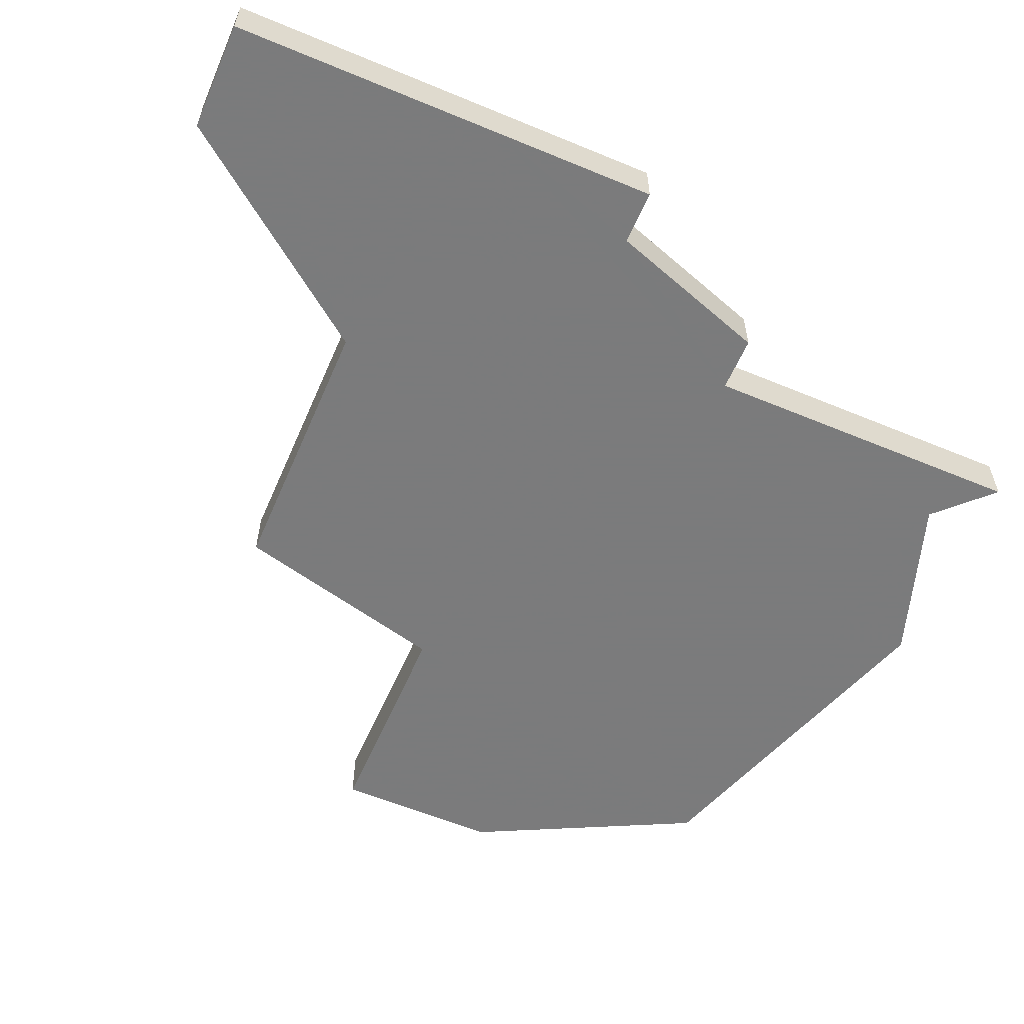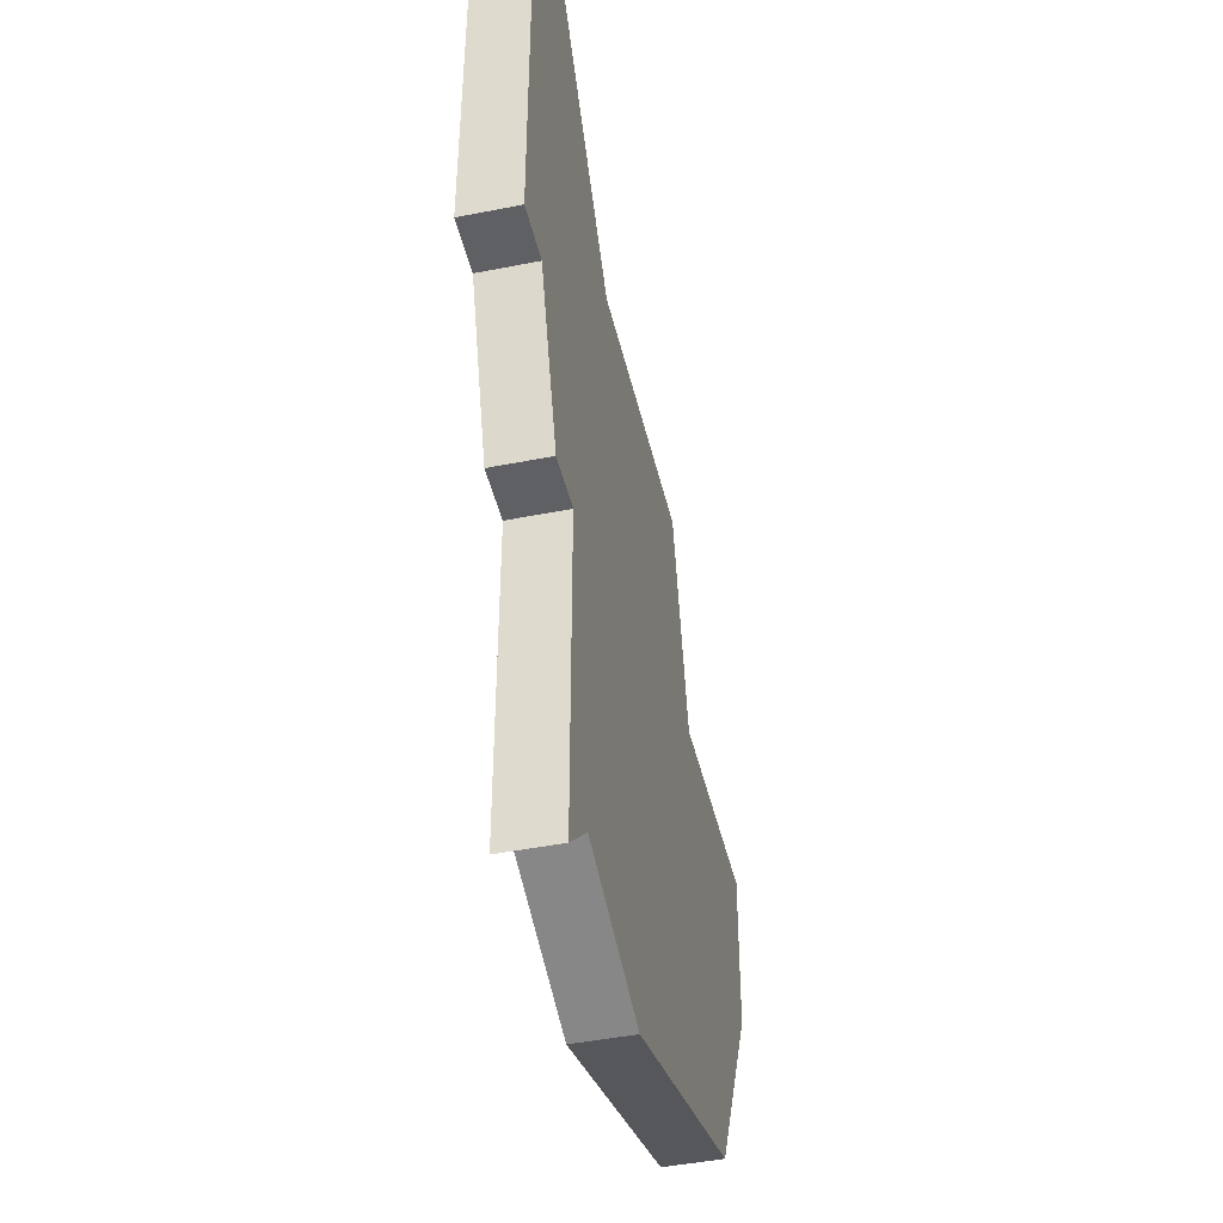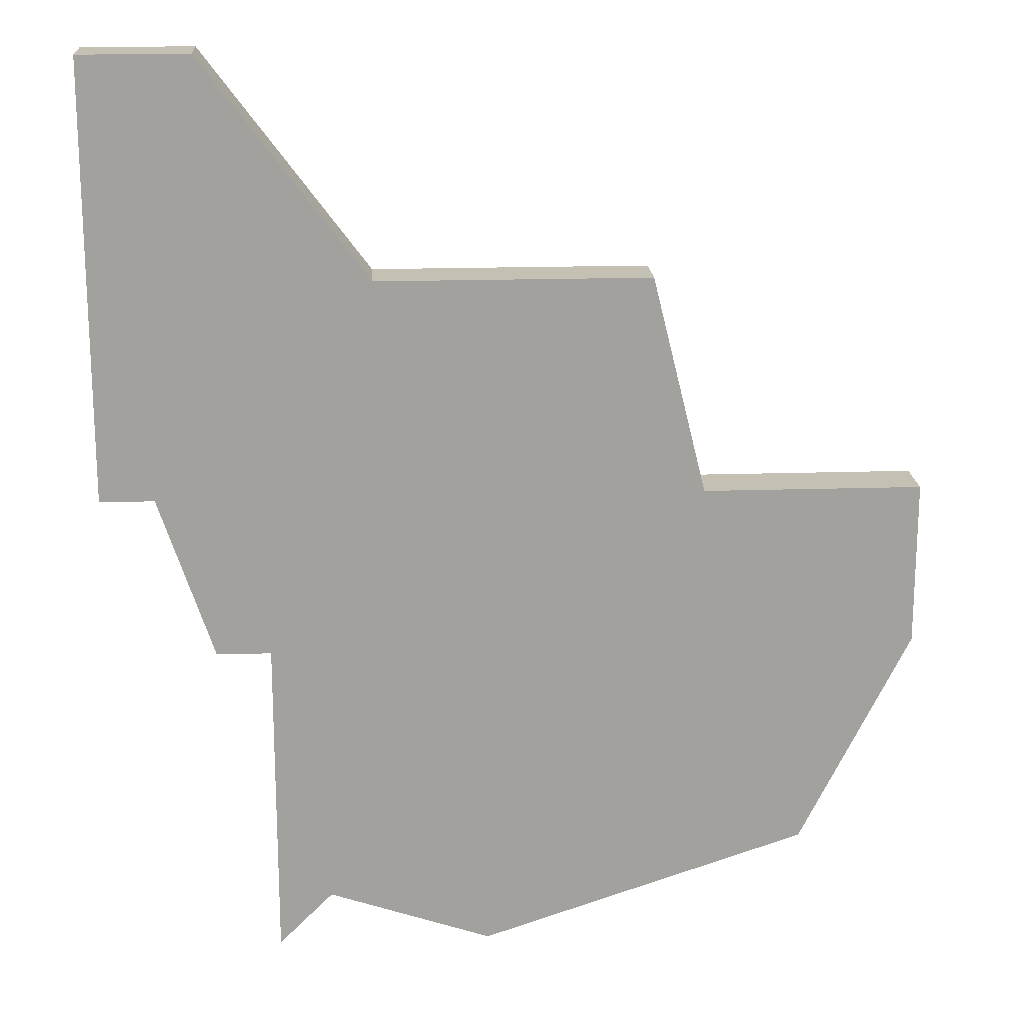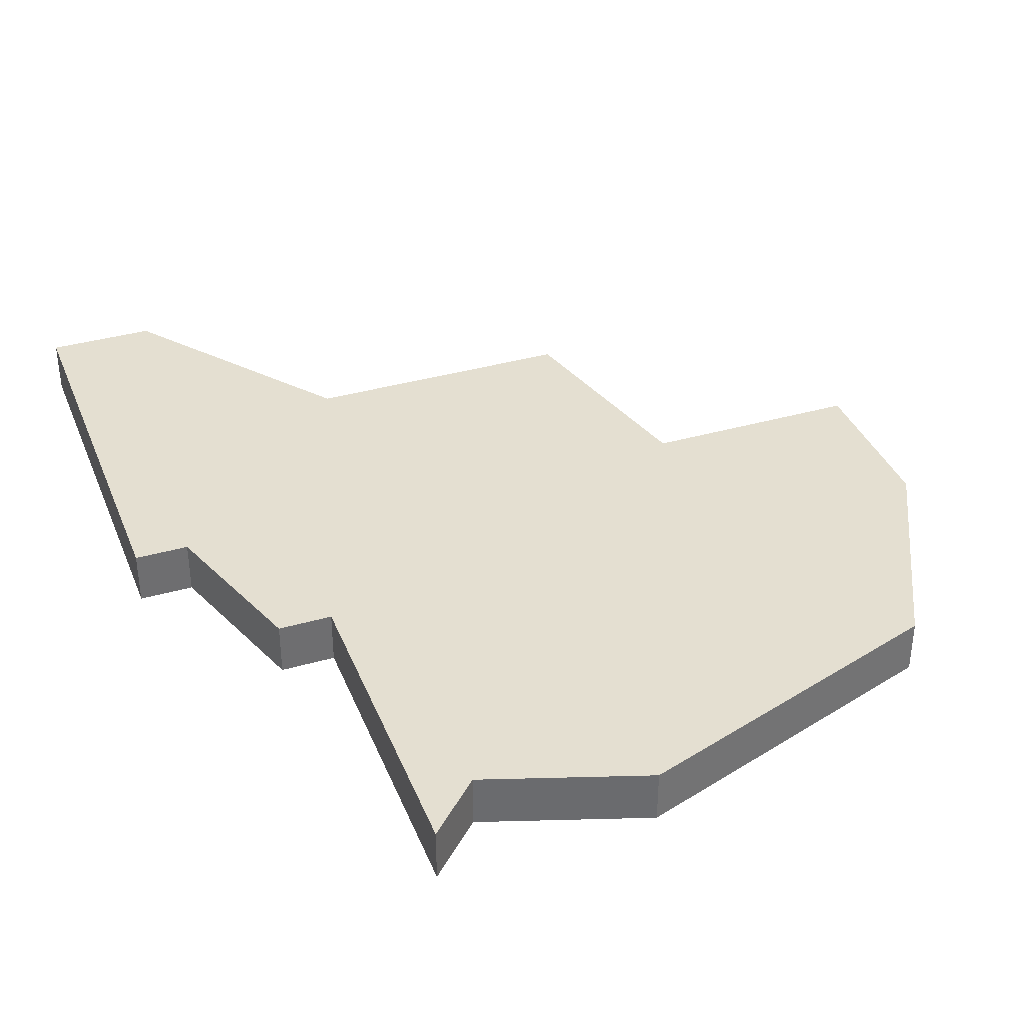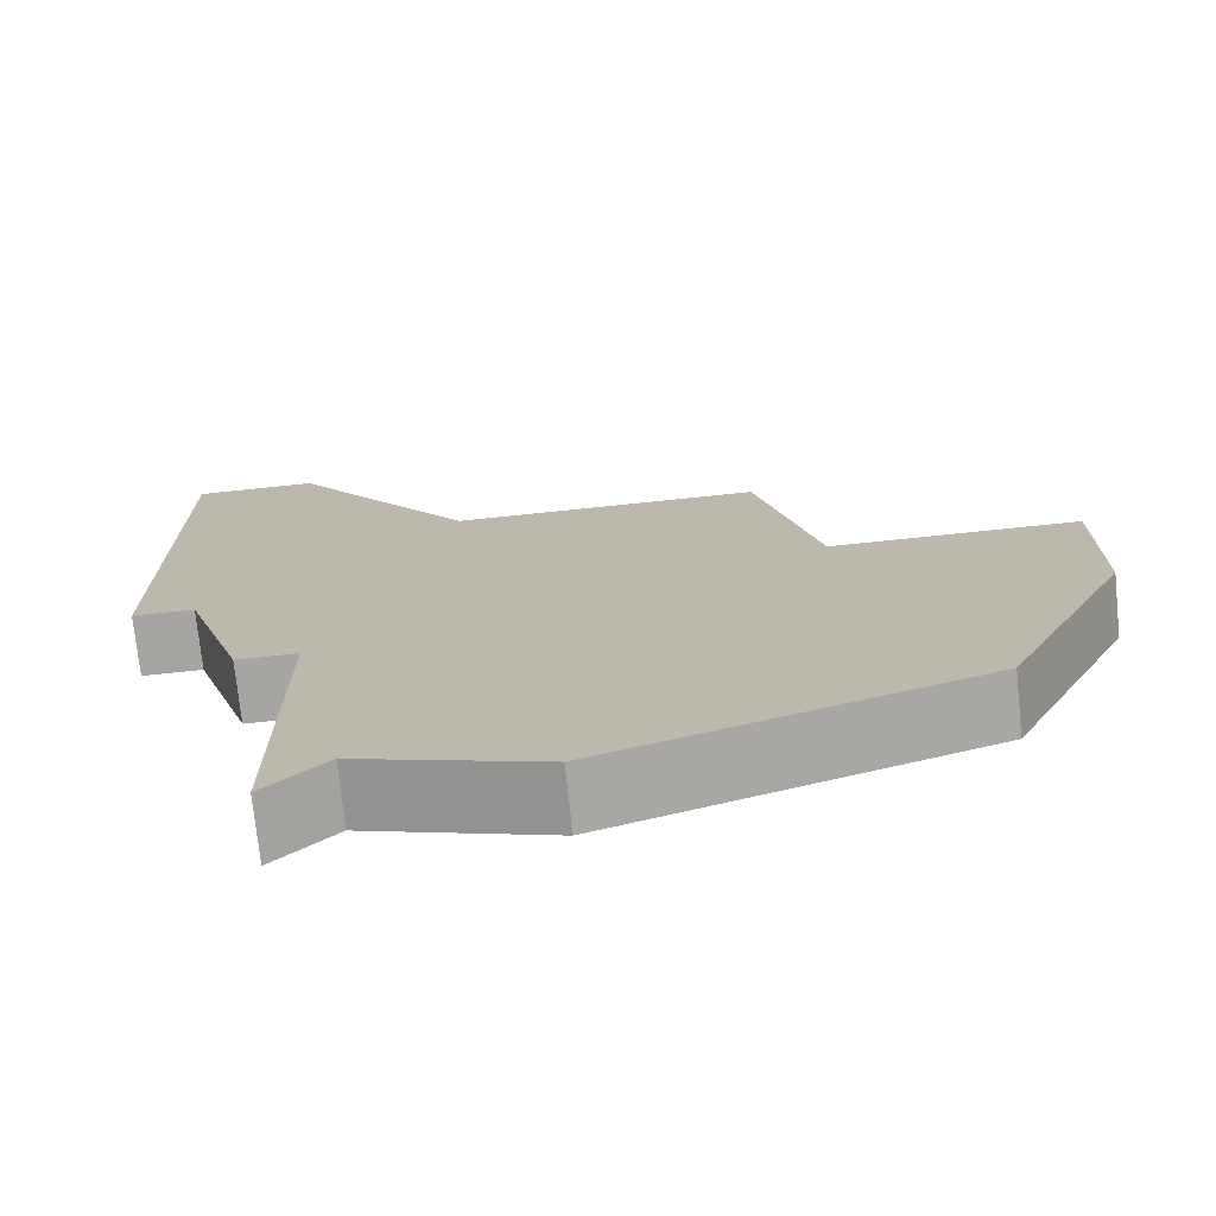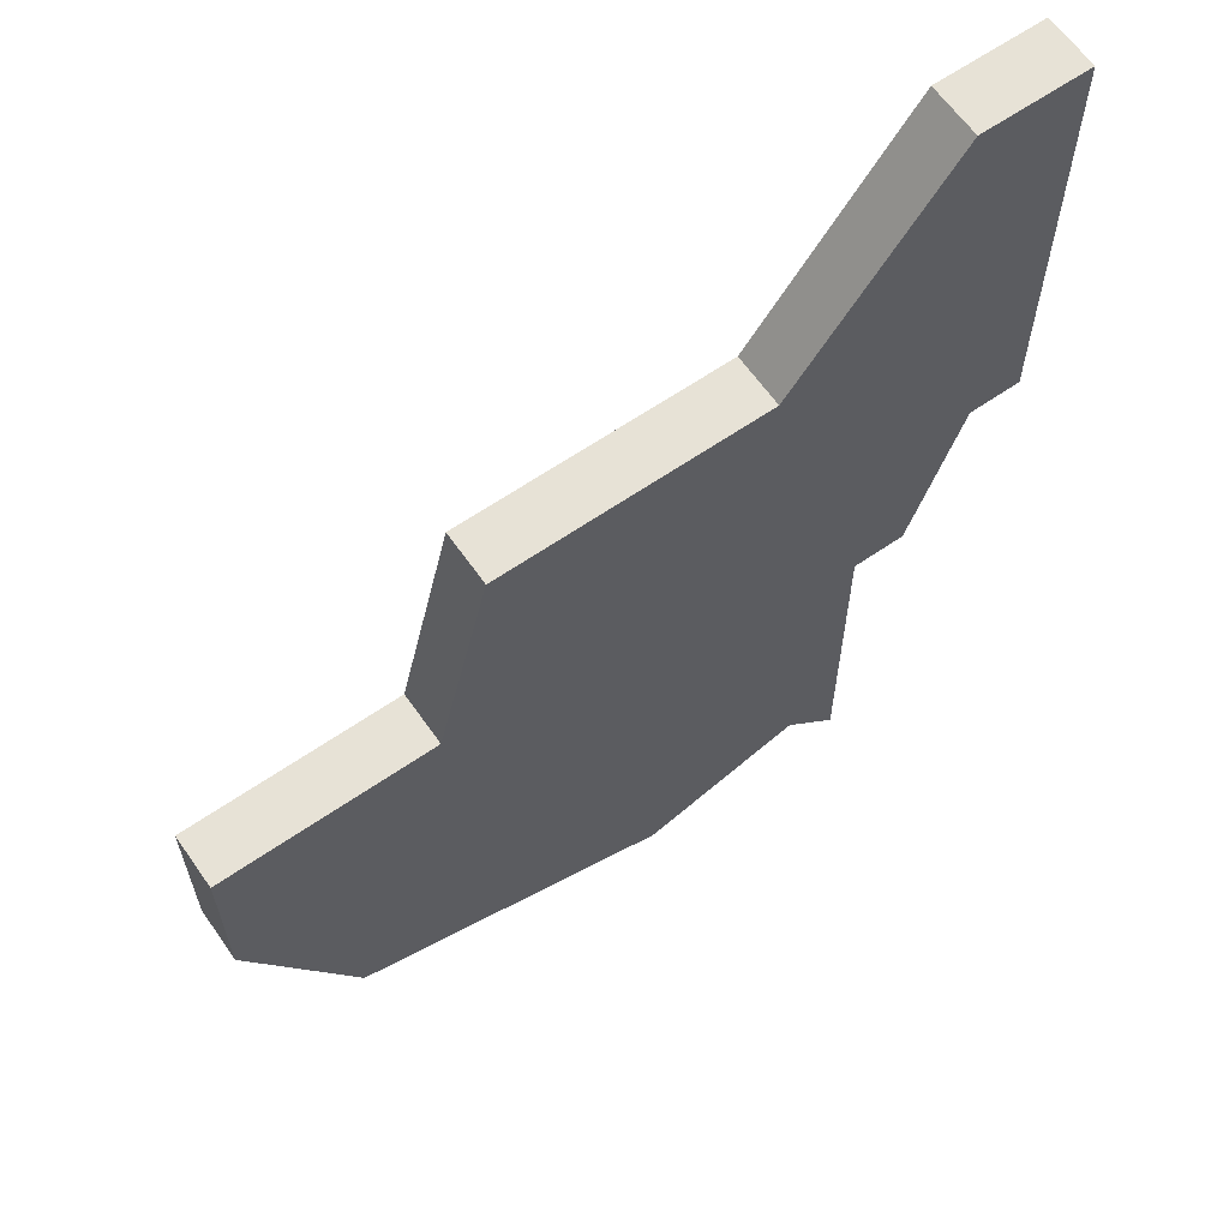
<metadata>
{"format":"obj","ext":"obj","renderer":"f3d","projection":"perspective","resolution":1024,"background":"white","views":[{"elev":-58.4,"azim":-113.3,"up":"+Z"},{"elev":-45.0,"azim":-77.0,"up":"+Y"},{"elev":18.3,"azim":-3.5,"up":"+Y"},{"elev":36.7,"azim":-20.4,"up":"+Z"},{"elev":-73.8,"azim":5.9,"up":"+Y"},{"elev":62.9,"azim":145.0,"up":"+Y"}]}
</metadata>
<code>
v 4380 -1298 0
v 4375 -1298 0
v 4372 -1294 0
v 4370 -1294 0
v 4370 -1299 0
v 4370 -1302 0
v 4371 -1302 0
v 4372 -1305 0
v 4373 -1305 0
v 4373 -1311 0
v 4374 -1310 0
v 4377 -1311 0
v 4383 -1309 0
v 4385 -1305 0
v 4385 -1302 0
v 4381 -1302 0
v 4380 -1298 1
v 4375 -1298 1
v 4372 -1294 1
v 4370 -1294 1
v 4370 -1299 1
v 4370 -1302 1
v 4371 -1302 1
v 4372 -1305 1
v 4373 -1305 1
v 4373 -1311 1
v 4374 -1310 1
v 4377 -1311 1
v 4383 -1309 1
v 4385 -1305 1
v 4385 -1302 1
v 4381 -1302 1
f 2 1 16
f 4 3 2
f 7 6 5
f 9 8 7
f 11 10 9
f 13 12 11
f 15 14 13
f 5 4 2
f 9 7 5
f 13 11 9
f 16 15 13
f 5 2 16
f 13 9 5
f 5 16 13
f 32 17 18
f 18 19 20
f 21 22 23
f 23 24 25
f 25 26 27
f 27 28 29
f 29 30 31
f 18 20 21
f 21 23 25
f 25 27 29
f 29 31 32
f 32 18 21
f 21 25 29
f 29 32 21
f 18 17 2
f 2 17 1
f 19 18 3
f 3 18 2
f 20 19 4
f 4 19 3
f 21 20 5
f 5 20 4
f 22 21 6
f 6 21 5
f 23 22 7
f 7 22 6
f 24 23 8
f 8 23 7
f 25 24 9
f 9 24 8
f 26 25 10
f 10 25 9
f 27 26 11
f 11 26 10
f 28 27 12
f 12 27 11
f 29 28 13
f 13 28 12
f 30 29 14
f 14 29 13
f 31 30 15
f 15 30 14
f 17 32 1
f 1 32 16
f 32 31 16
f 16 31 15

</code>
